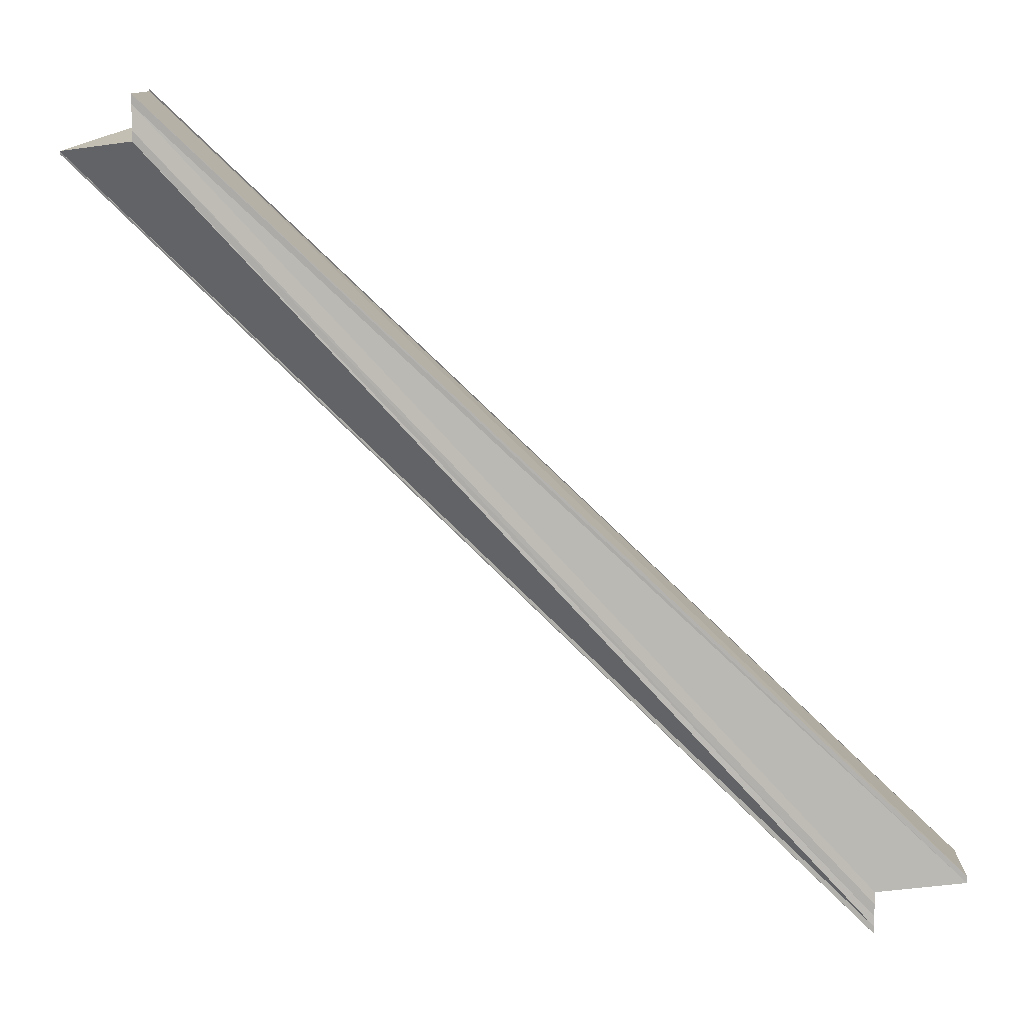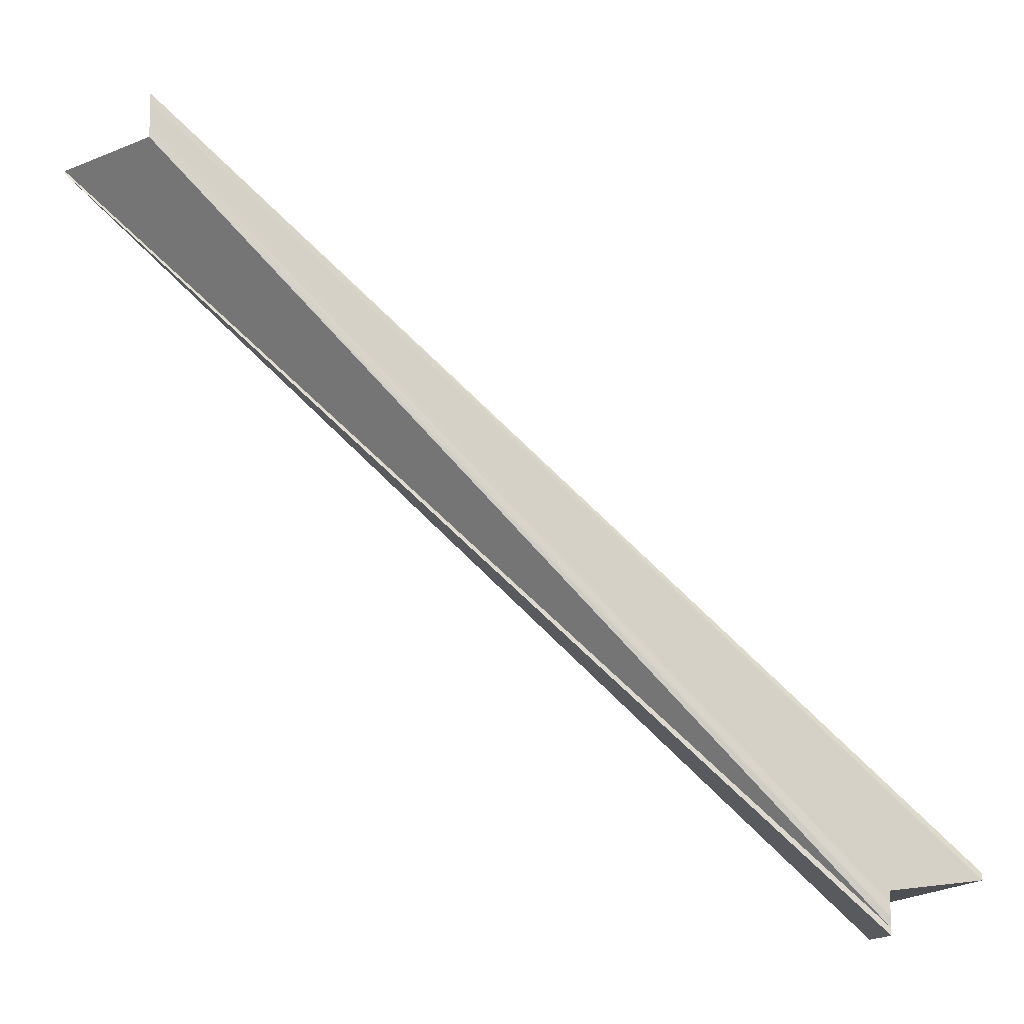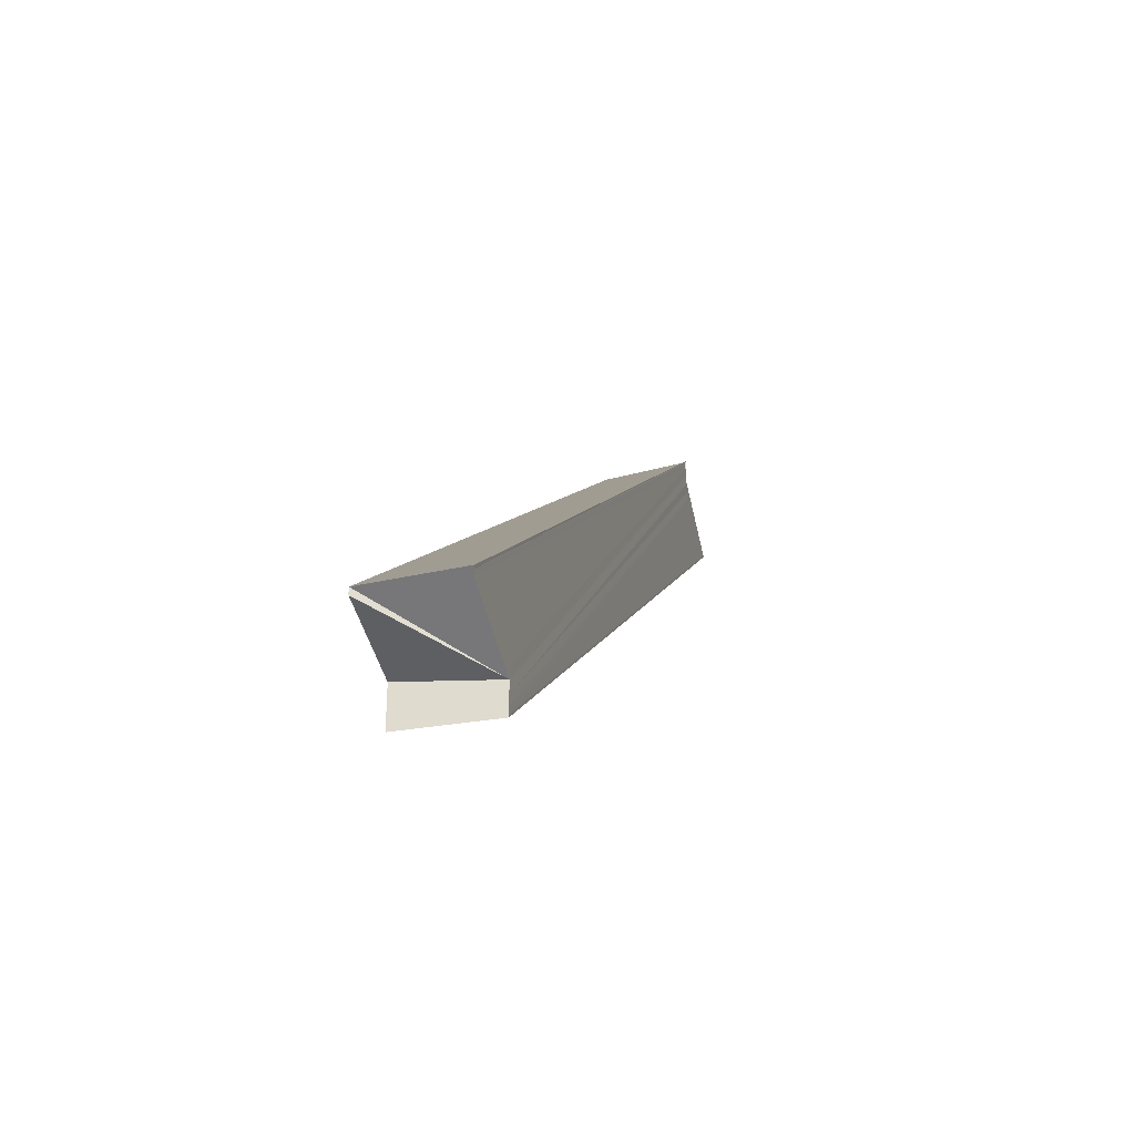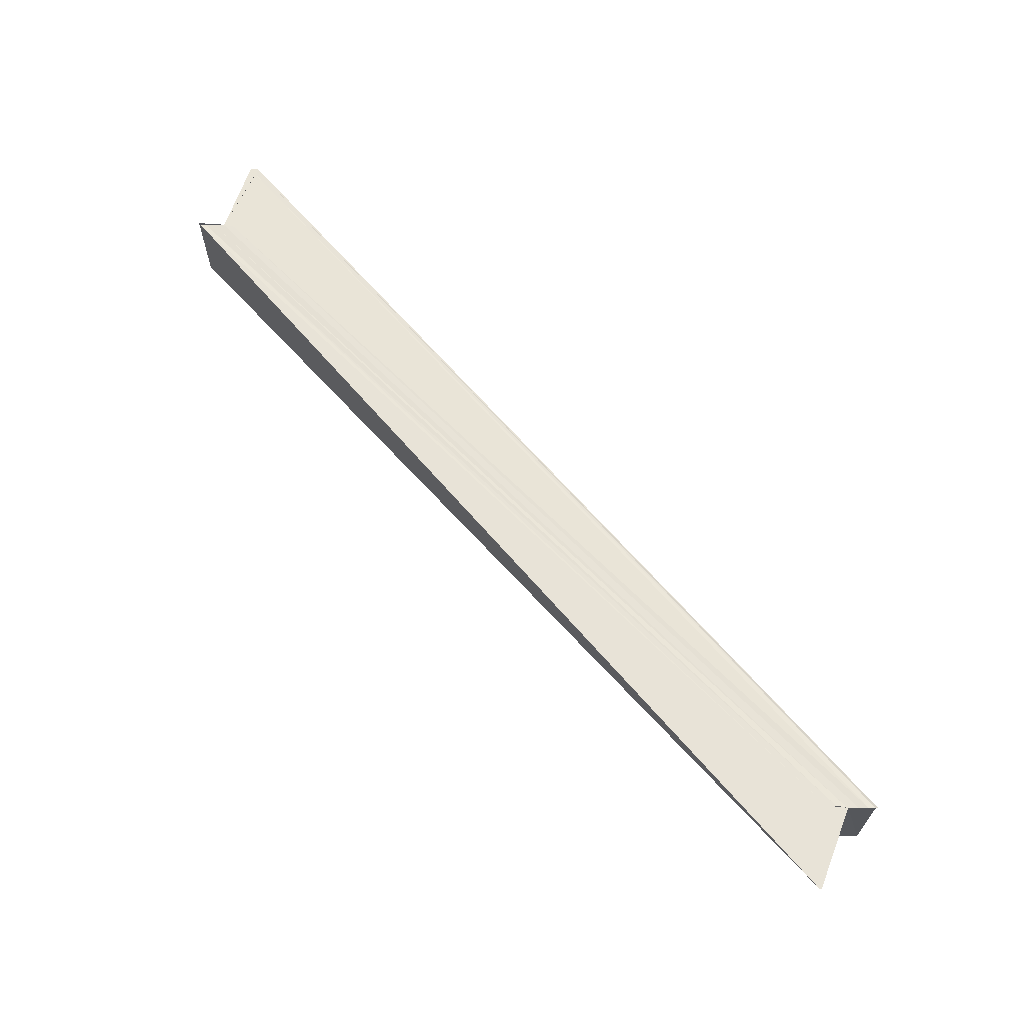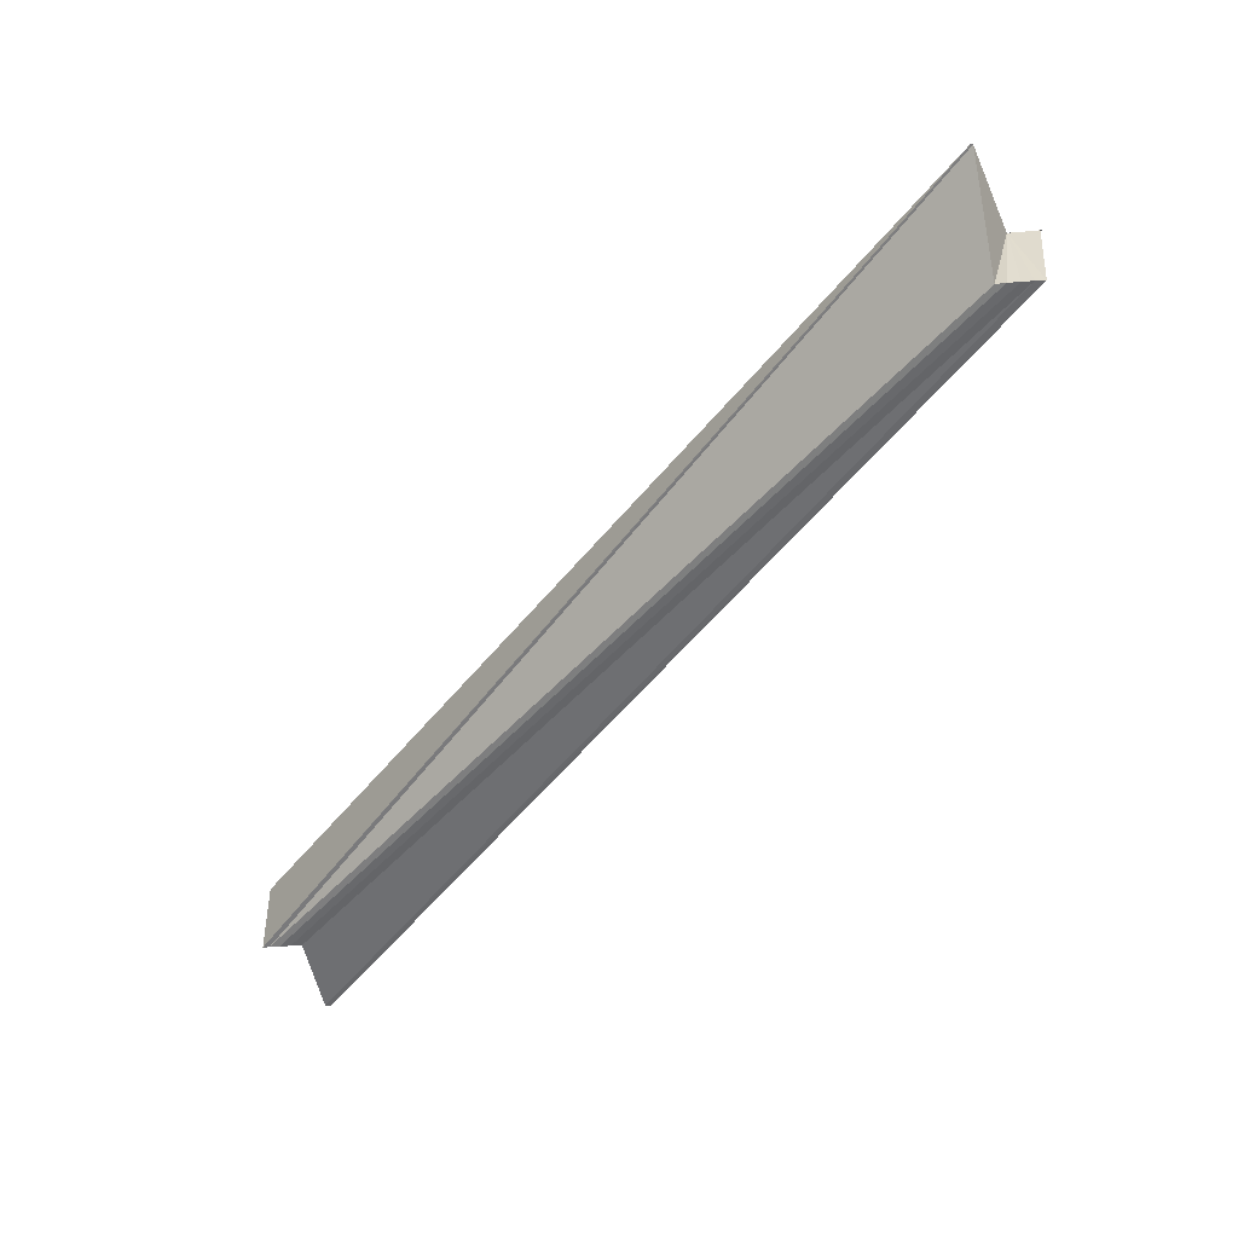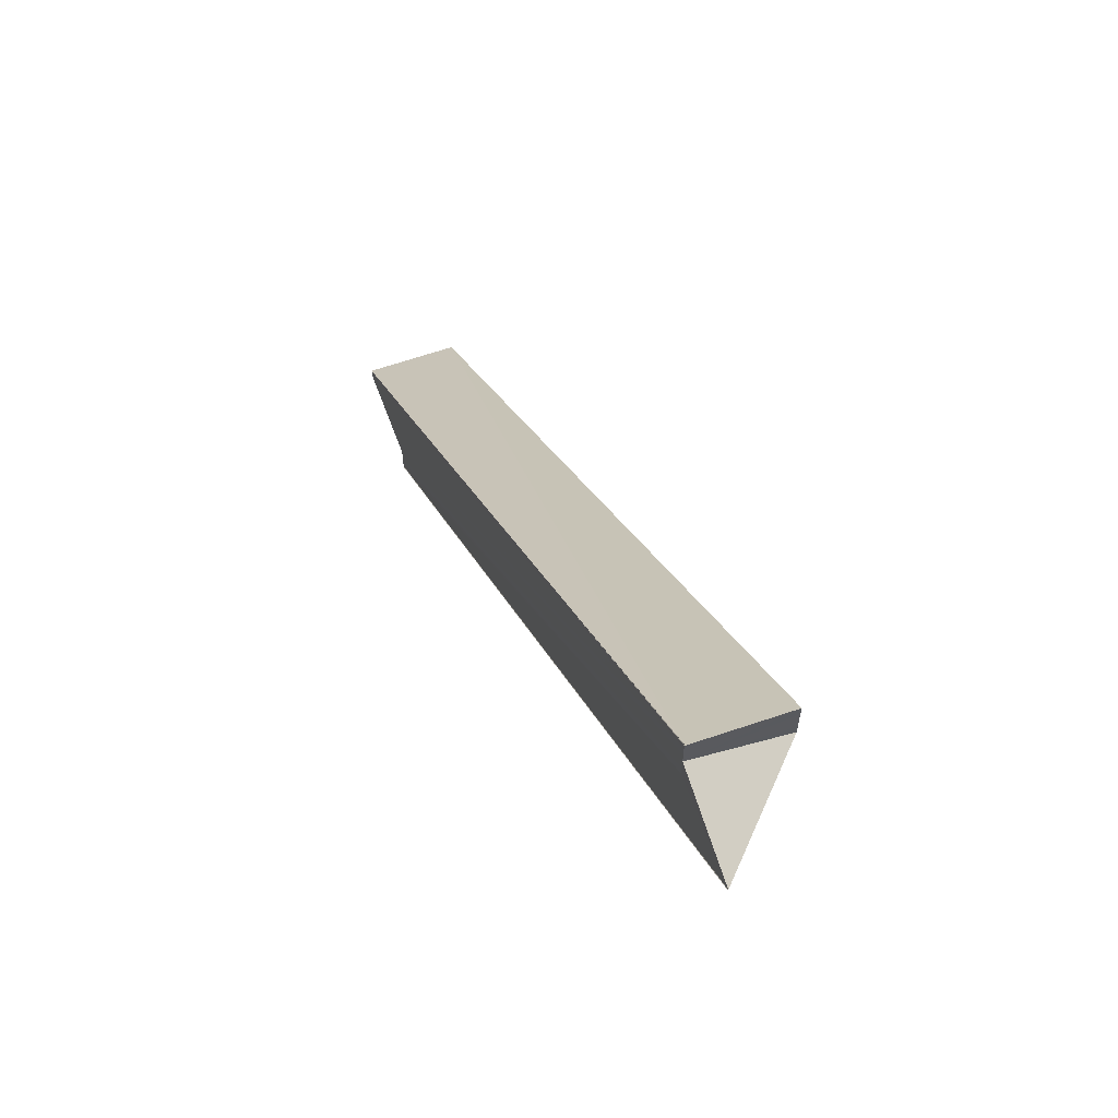
<metadata>
{"format":"obj","ext":"obj","renderer":"f3d","projection":"perspective","resolution":1024,"background":"white","views":[{"elev":7.3,"azim":1.7,"up":"+Z"},{"elev":-10.9,"azim":-5.4,"up":"+Z"},{"elev":-38.2,"azim":103.6,"up":"+Z"},{"elev":61.7,"azim":-86.5,"up":"+Y"},{"elev":-54.0,"azim":-84.7,"up":"+Y"},{"elev":63.6,"azim":-111.1,"up":"+Z"}]}
</metadata>
<code>
o 28900
v 2218 1871 8.044
v 2218 1871 8.043
v 2218 1871 8.129
v 2218 1871 8.128
v 2218 1871 8.131
v 2218 1871 8.042
v 2218 1871 8.046
v 2218 1871 8.127
v 2218 1871 8.132
v 2218 1871 8.047
v 2218 1871 8.133
v 2218 1871 8.041
v 2218 1871 8.126
v 2218 1871 8.041
v 2218 1871 8.129
v 2218 1871 8.126
v 2218 1871 8.133
v 2218 1871 8.048
v 2218 1871 8.048
v 2218 1871 8.047
v 2218 1871 8.048
v 2218 1871 8.133
v 2218 1871 8.041
v 2218 1871 8.126
v 2218 1871 8.041
v 2218 1871 8.041
v 2218 1871 8.129
v 2218 1871 8.126
v 2218 1871 8.126
v 2218 1871 8.126
v 2218 1871 8.044
v 2218 1871 8.041
v 2218 1871 8.042
v 2218 1871 8.043
v 2218 1871 8.045
v 2218 1871 8.044
v 2218 1871 8.046
v 2218 1871 8.047
v 2218 1871 8.048
v 2218 1871 8.044
v 2218 1871 8.048
v 2218 1871 8.047
v 2218 1871 8.048
v 2218 1871 8.047
v 2218 1871 8.048
v 2218 1871 8.133
v 2218 1871 8.133
v 2218 1871 8.048
v 2218 1871 8.133
v 2218 1871 8.132
v 2218 1871 8.133
v 2218 1871 8.129
v 2218 1871 8.132
v 2218 1871 8.131
v 2218 1871 8.129
v 2218 1871 8.128
v 2218 1871 8.127
v 2218 1871 8.129
v 2218 1871 8.126
v 2218 1871 8.047
v 2218 1871 8.048
v 2218 1871 8.046
v 2218 1871 8.131
v 2218 1871 8.045
v 2218 1871 8.129
v 2218 1871 8.043
v 2218 1871 8.128
v 2218 1871 8.042
v 2218 1871 8.127
v 2218 1871 8.041
v 2218 1871 8.126
v 2218 1871 8.126
v 2218 1871 8.126
v 2218 1871 8.042
v 2218 1871 8.127
v 2218 1871 8.043
v 2218 1871 8.128
v 2218 1871 8.045
v 2218 1871 8.129
v 2218 1871 8.046
v 2218 1871 8.131
v 2218 1871 8.047
v 2218 1871 8.132
v 2218 1871 8.044
v 2218 1871 8.047
v 2218 1871 8.046
f 1 2 3
f 3 2 4
f 5 1 3
f 2 6 4
f 7 1 5
f 4 6 8
f 9 7 5
f 10 7 9
f 11 10 9
f 6 12 8
f 8 12 13
f 12 14 13
f 15 8 16
f 17 18 11
f 19 20 11
f 21 19 22
f 16 23 24
f 25 26 24
f 27 28 24
f 27 29 30
f 31 32 23
f 31 33 32
f 31 34 33
f 31 35 34
f 36 37 35
f 36 38 39
f 40 39 41
f 40 7 42
f 40 43 44
f 36 45 43
f 46 45 47
f 48 45 49
f 50 48 51
f 52 53 49
f 52 54 53
f 52 55 54
f 52 56 55
f 52 57 56
f 58 59 57
f 60 61 53
f 62 60 63
f 64 62 65
f 66 64 67
f 68 66 69
f 70 68 71
f 72 70 73
f 73 74 75
f 75 76 77
f 77 78 79
f 79 80 81
f 81 82 83
f 84 85 86

</code>
